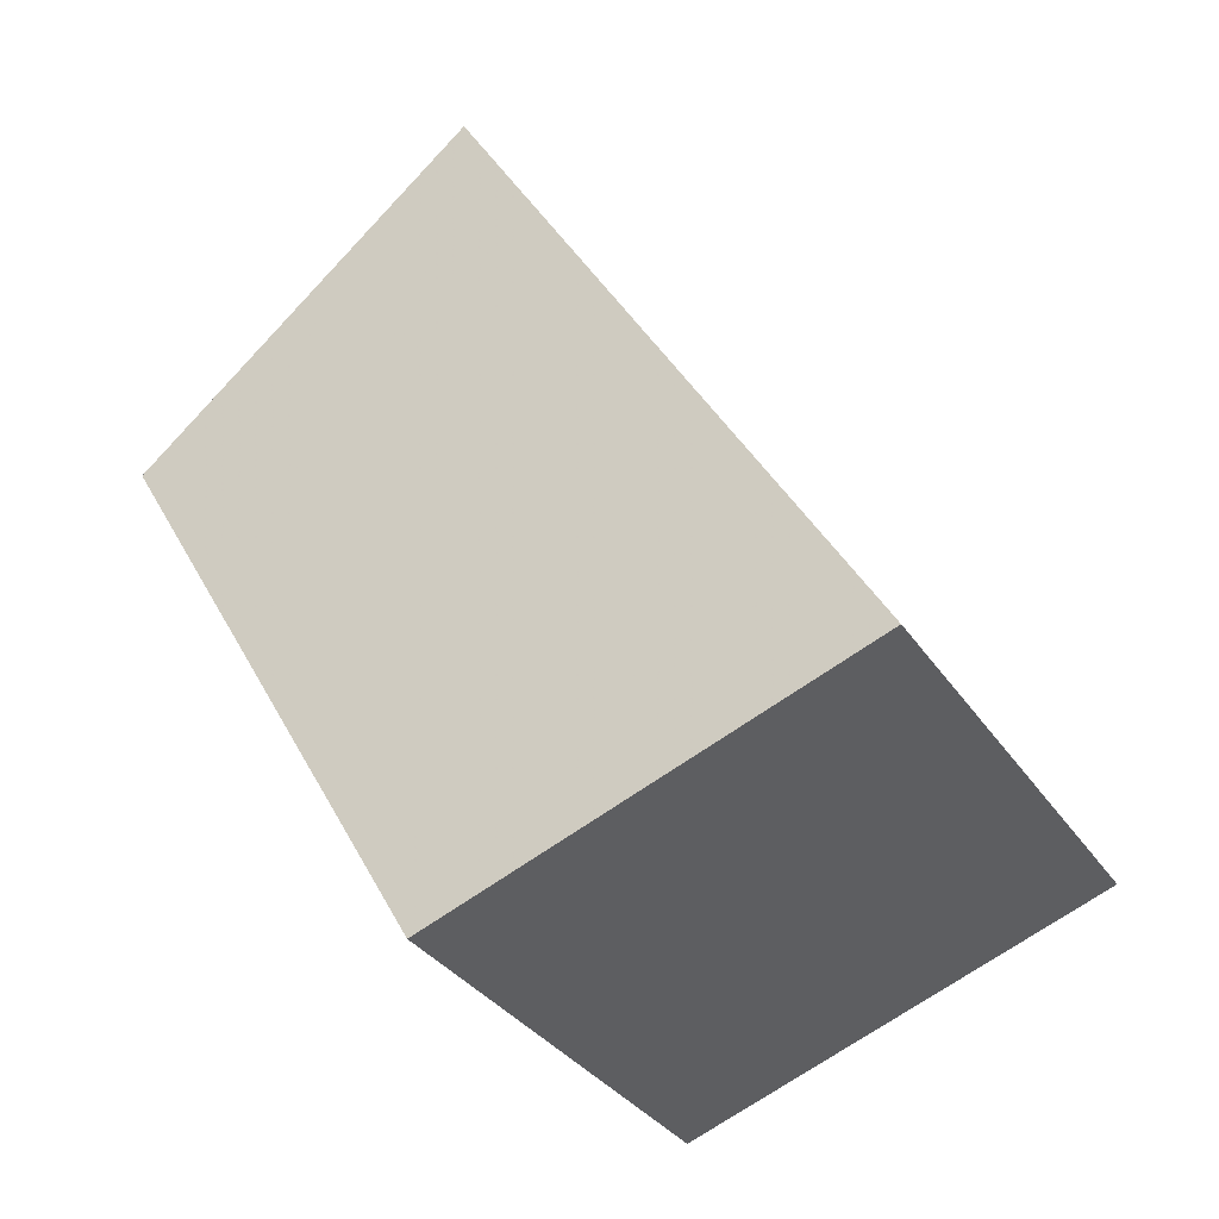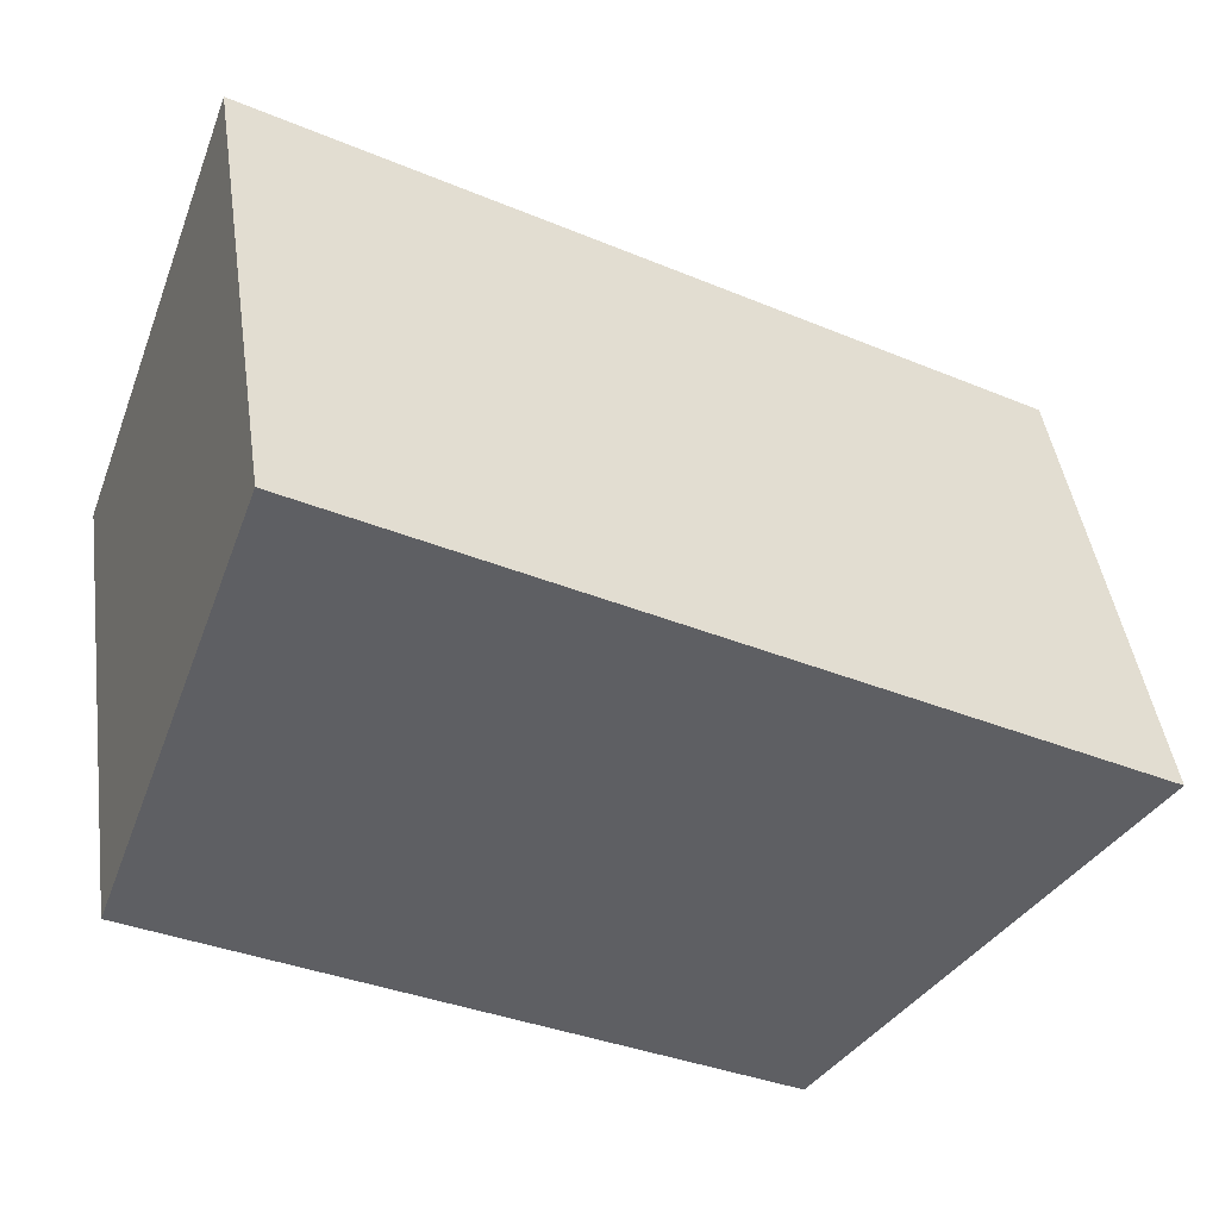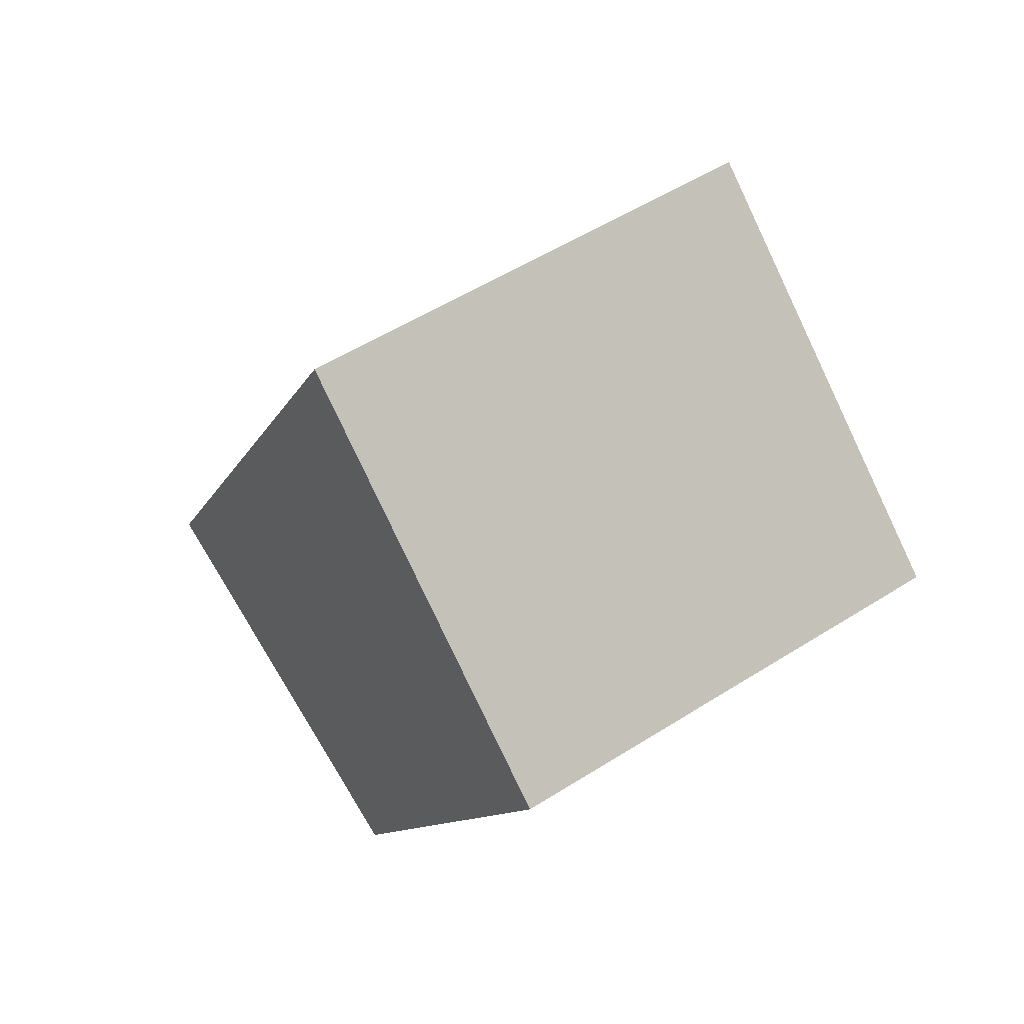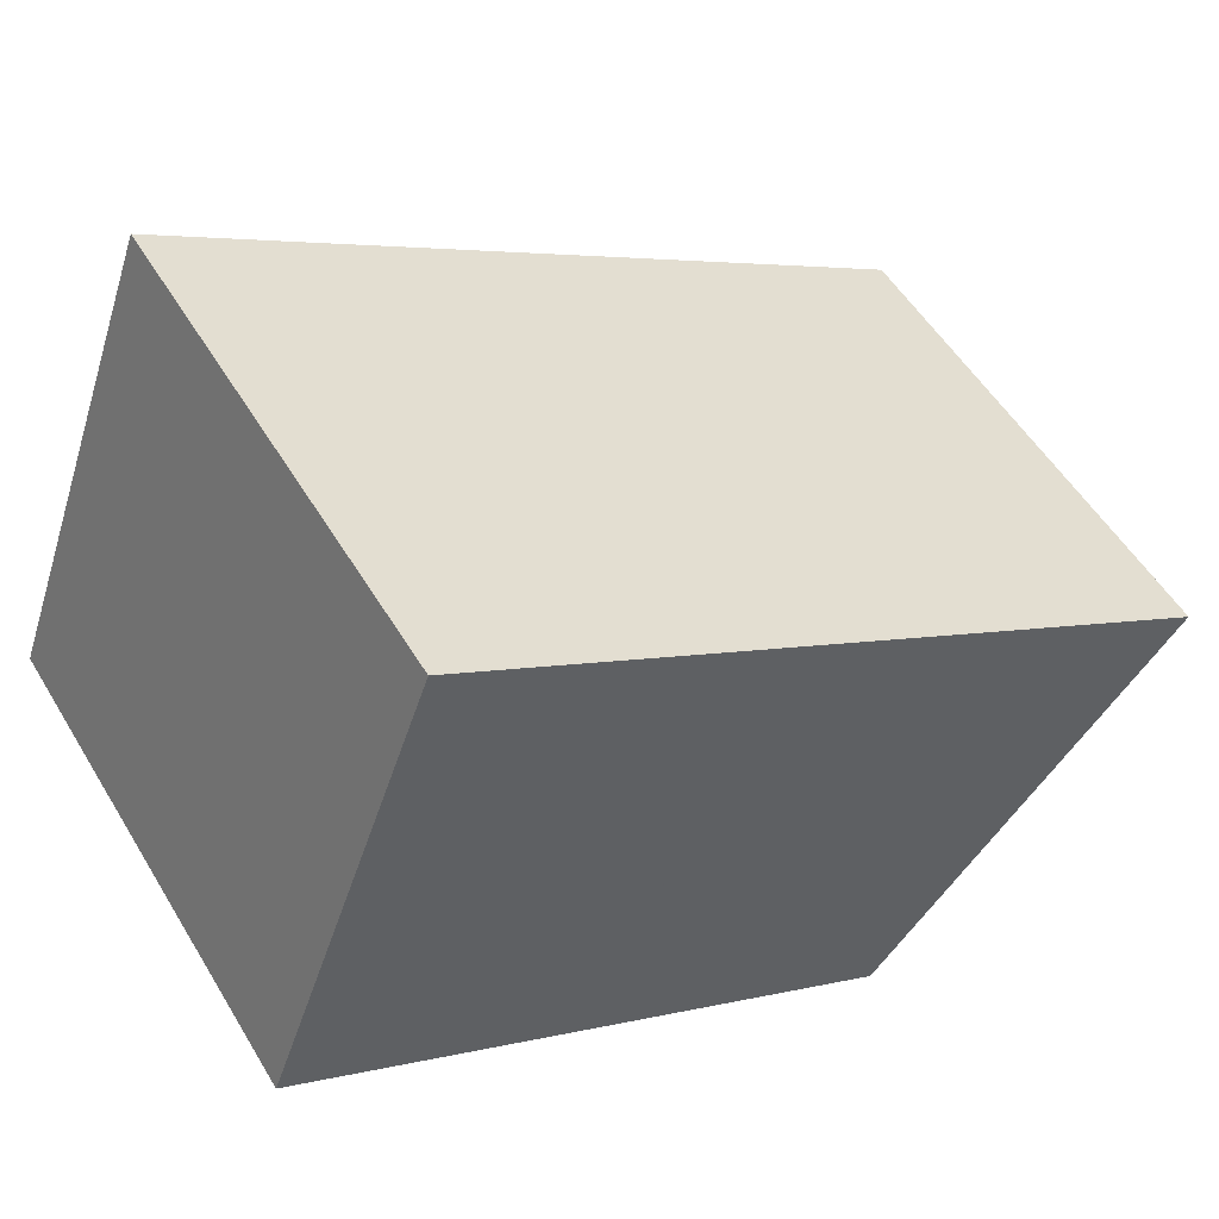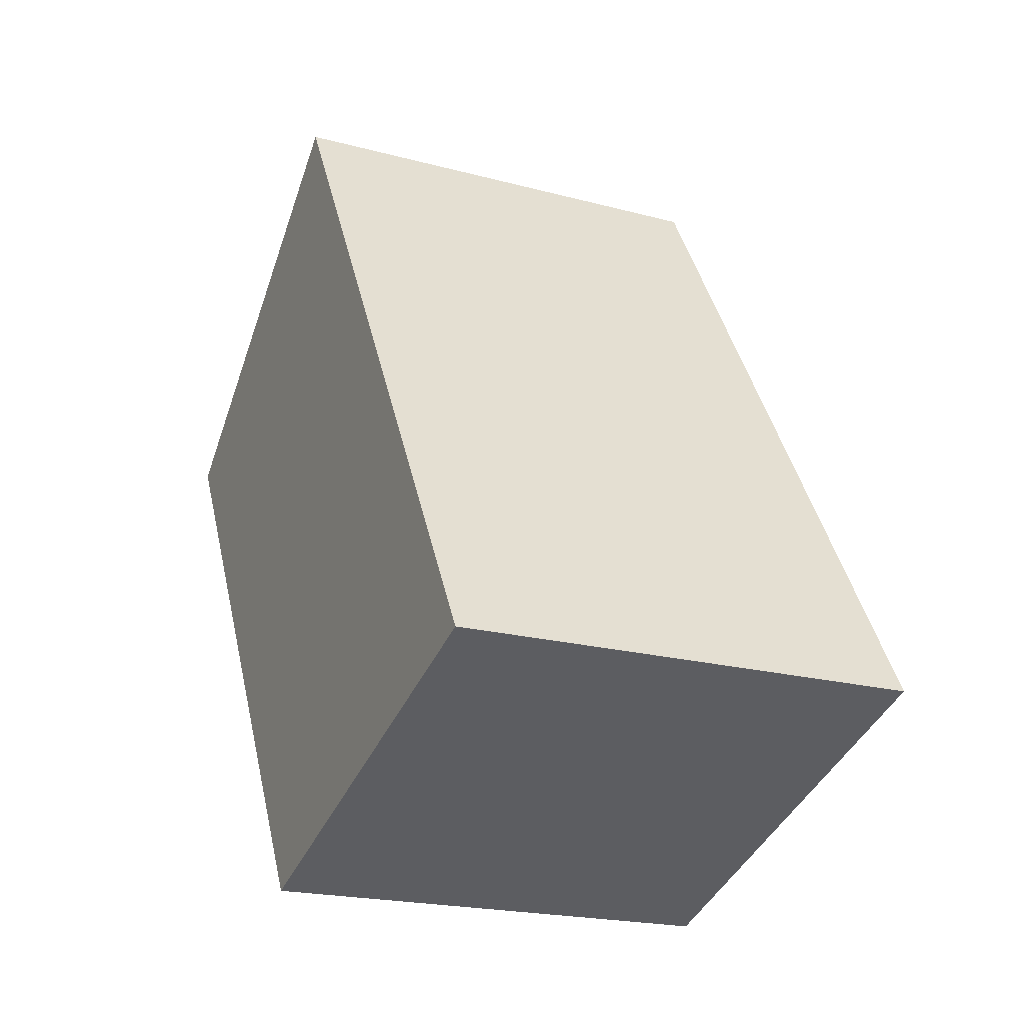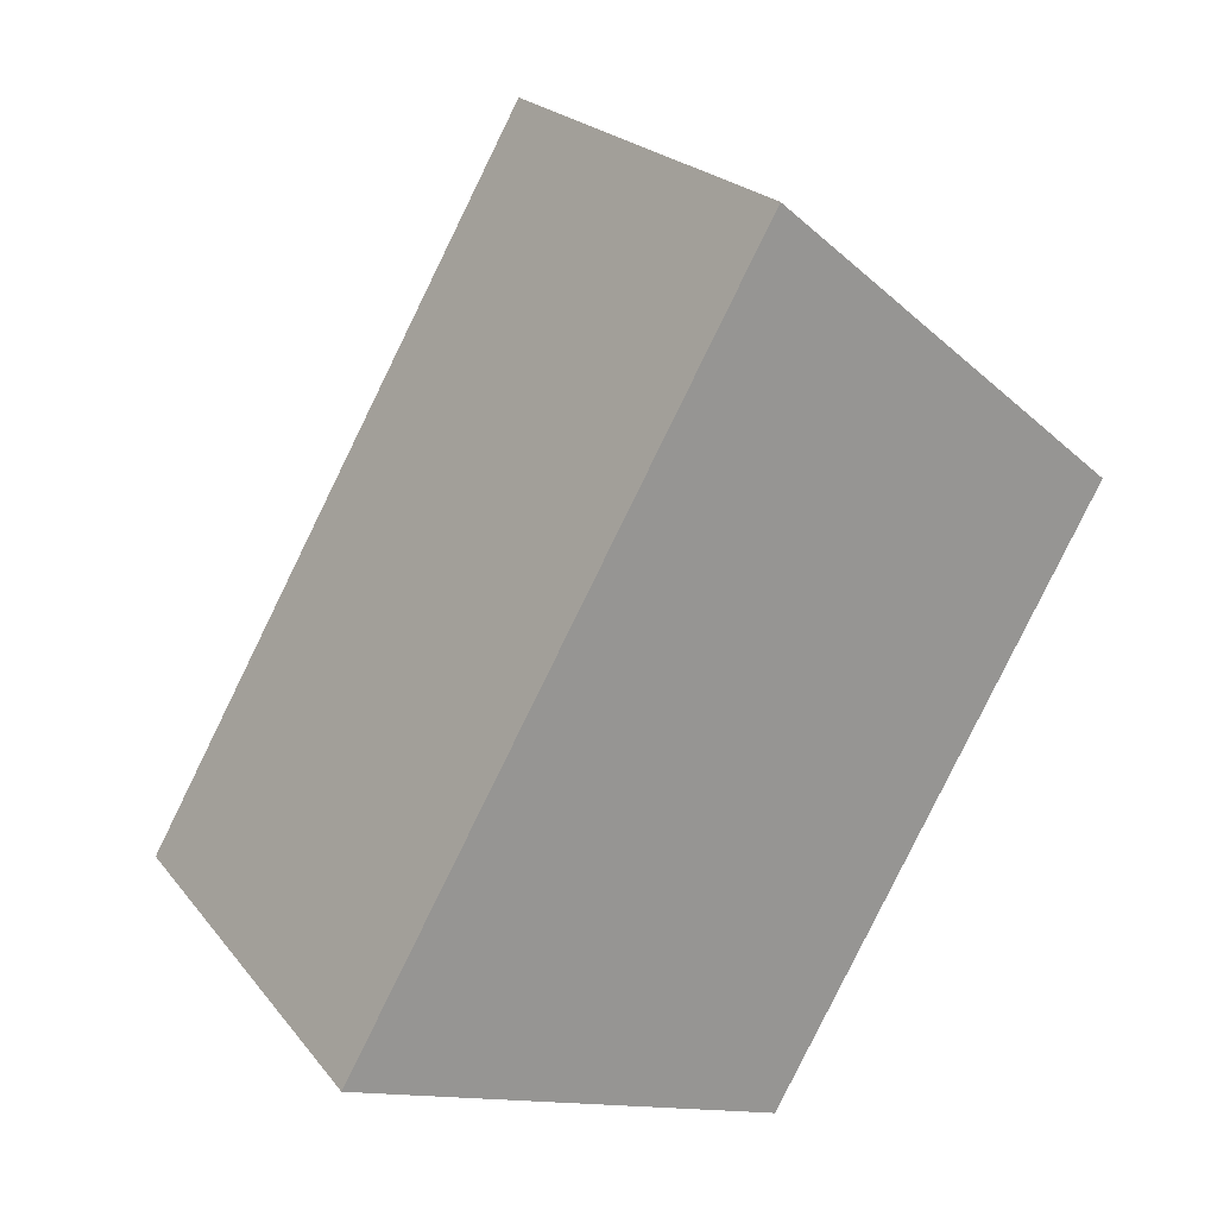
<metadata>
{"format":"obj","ext":"obj","renderer":"f3d","projection":"perspective","resolution":1024,"background":"white","views":[{"elev":-34.0,"azim":119.0,"up":"+Z"},{"elev":44.1,"azim":-98.1,"up":"+Y"},{"elev":53.8,"azim":-34.0,"up":"+Z"},{"elev":52.8,"azim":-120.3,"up":"+Y"},{"elev":-20.9,"azim":154.5,"up":"+Z"},{"elev":22.6,"azim":-118.2,"up":"+Z"}]}
</metadata>
<code>
v 0.9 0.7576 0.2757
v 0.9 0.9397 0.342
v 0.9 0.766 0.6428
v 0.9 0.6176 0.5182
v 1.1 0.7576 0.2757
v 1.1 0.9397 0.342
v 1.1 0.766 0.6428
v 1.1 0.6176 0.5182
f 4 3 1
f 8 5 7
f 2 1 3
f 6 7 5
f 4 1 8
f 1 5 8
f 1 2 5
f 2 6 5
f 2 3 6
f 3 7 6
f 3 4 7
f 4 8 7
f 4 4 8
f 4 8 8

</code>
